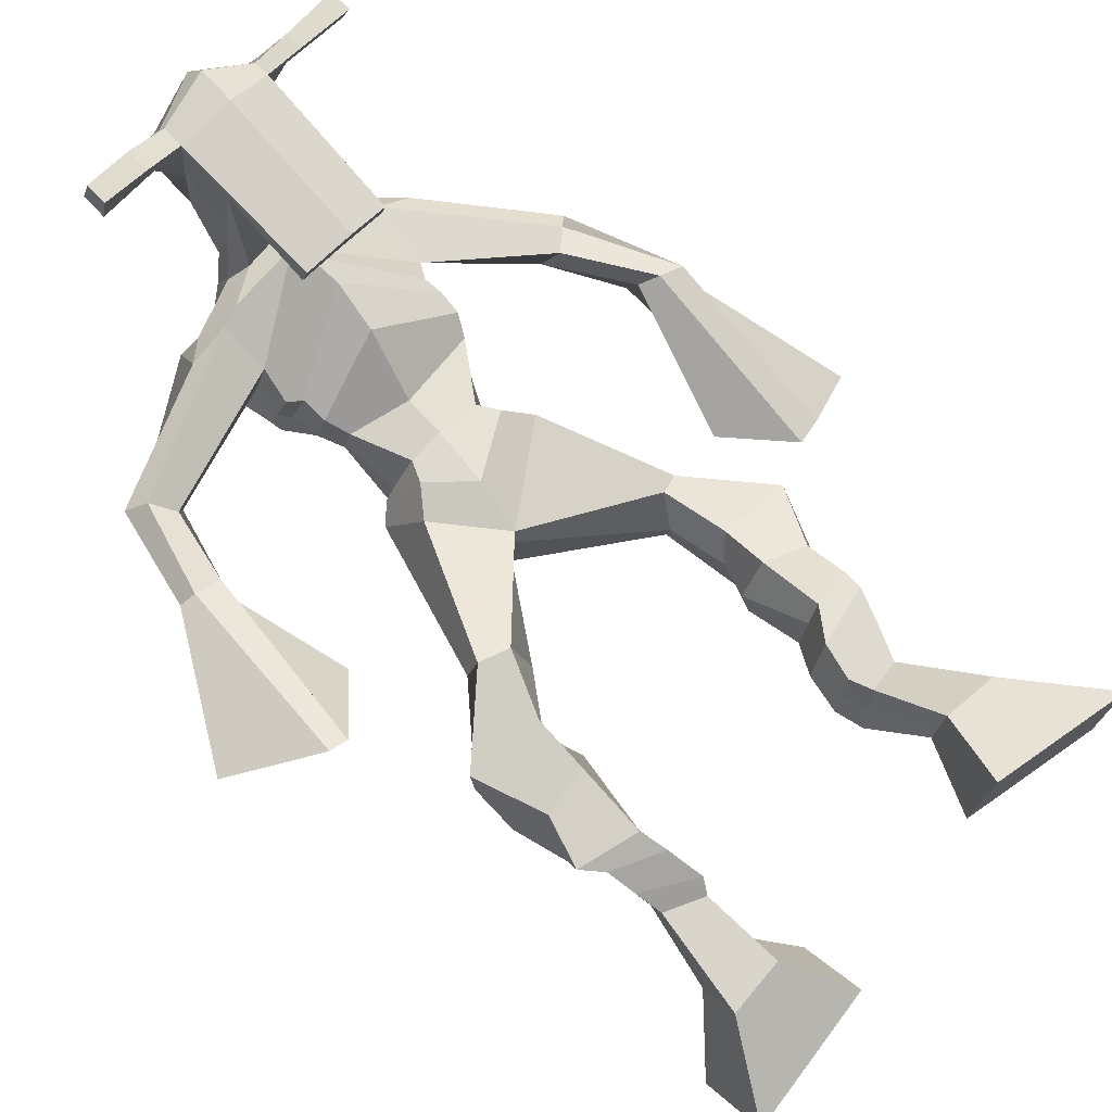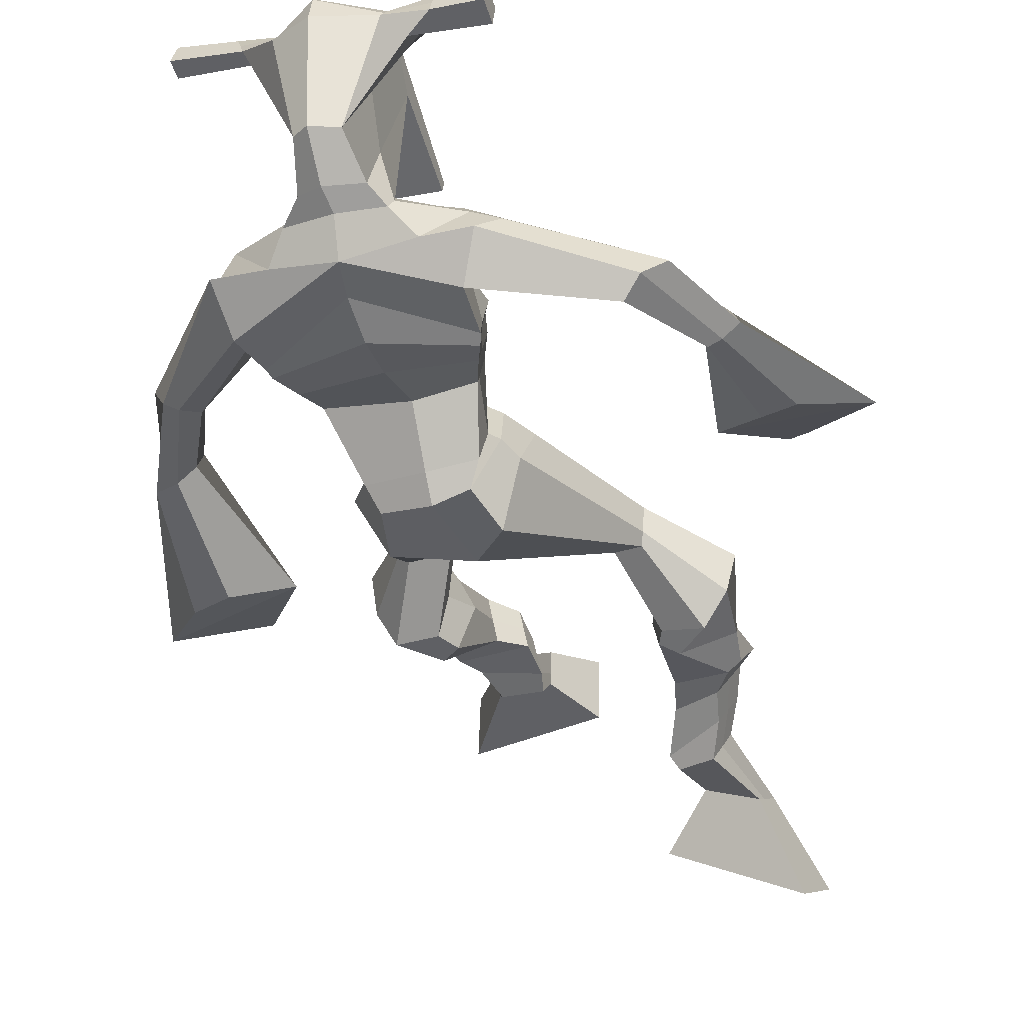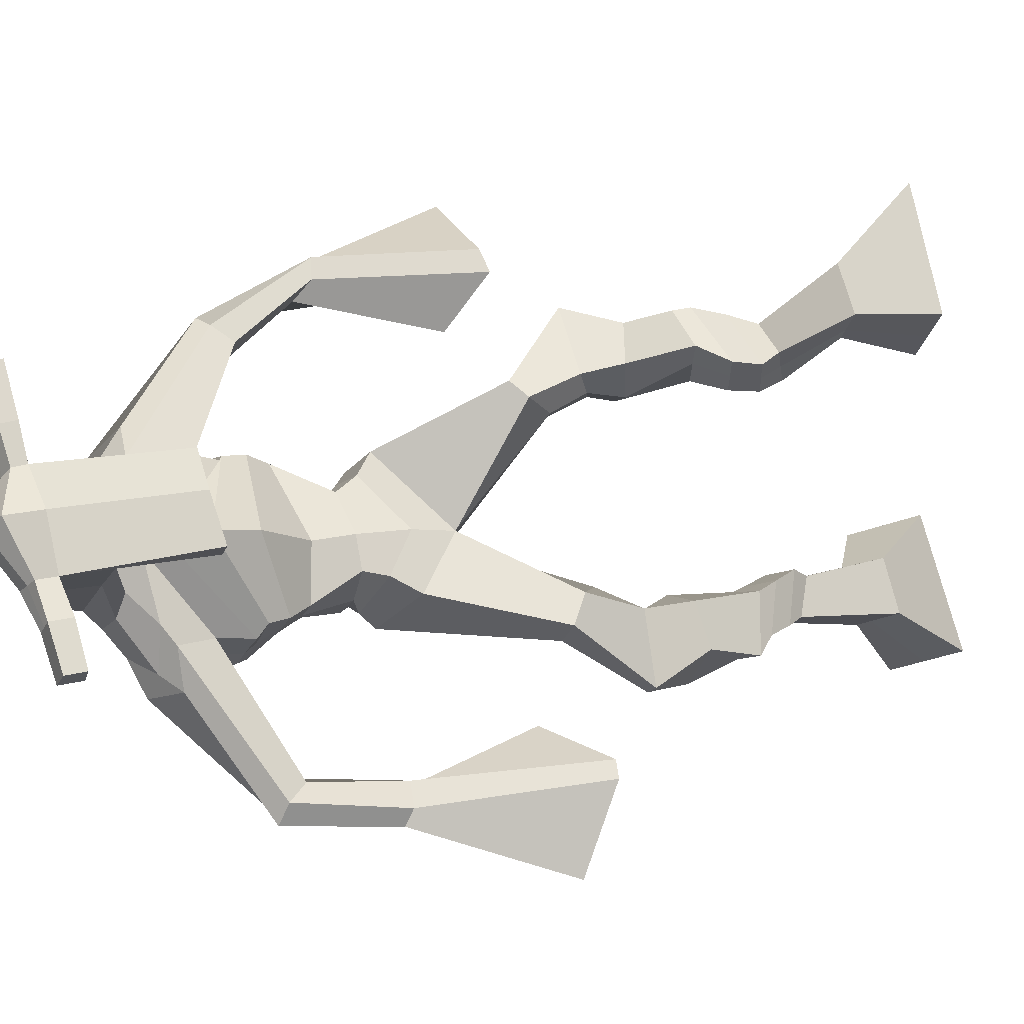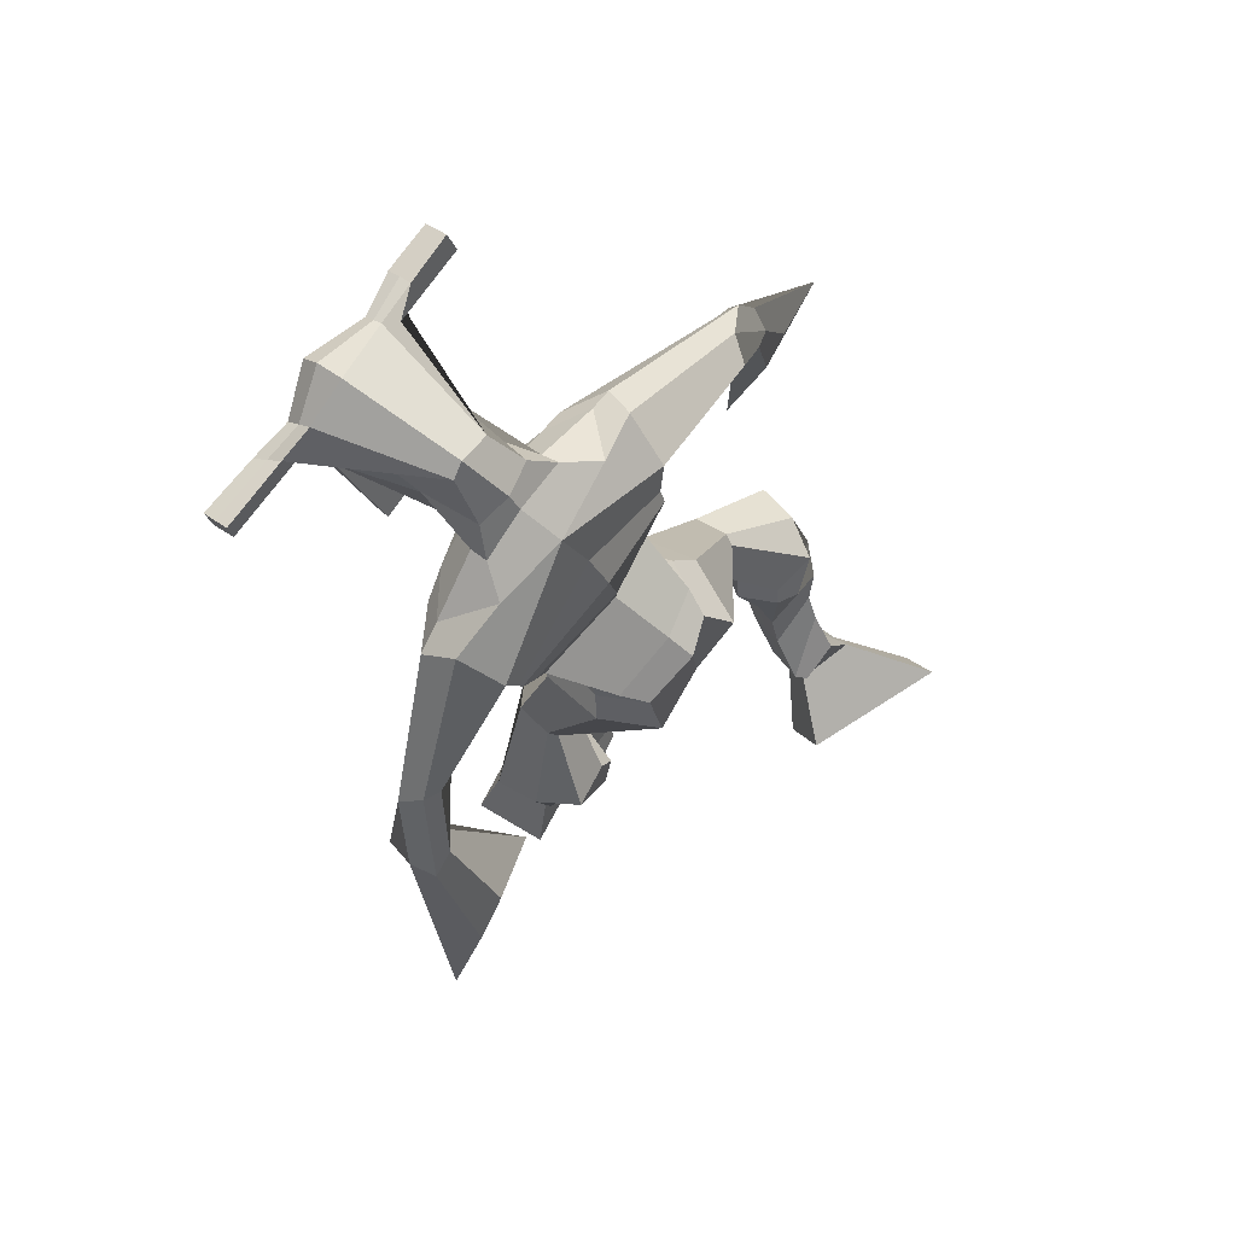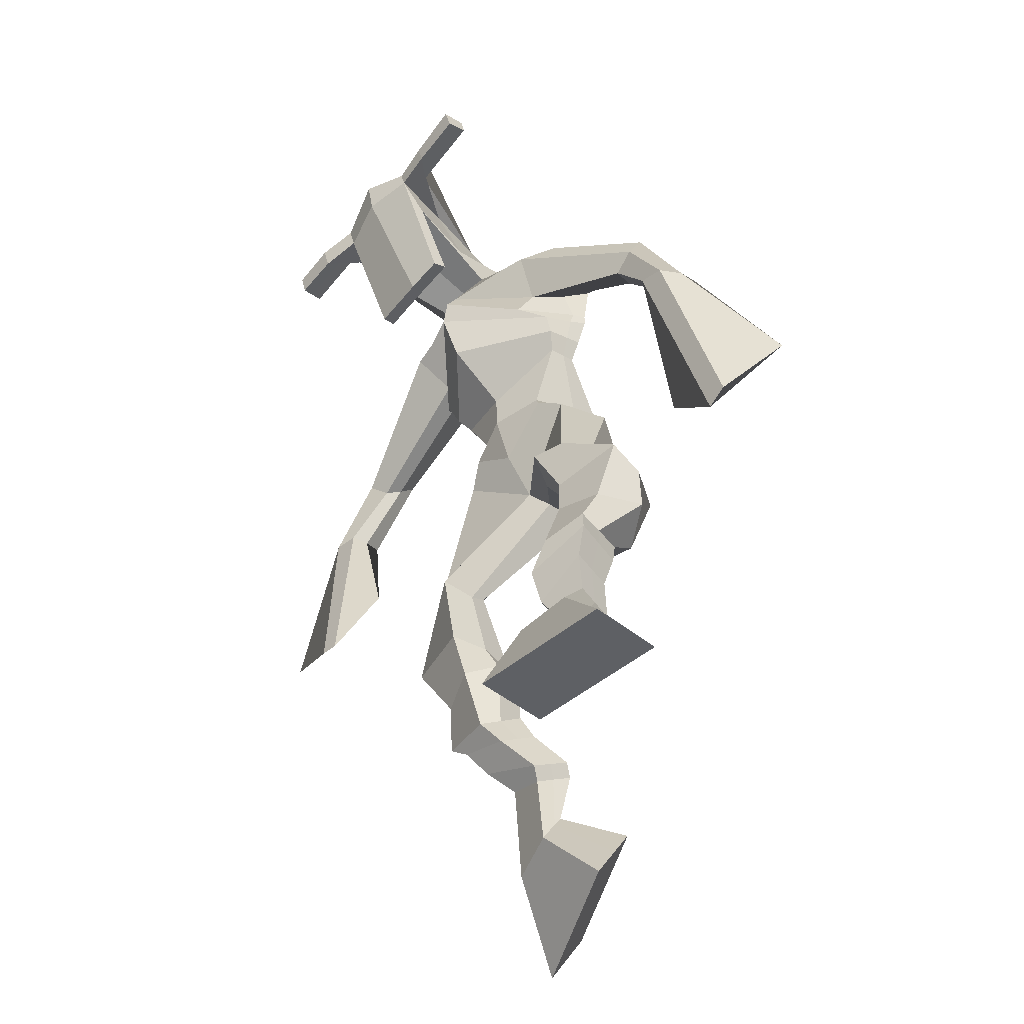
<metadata>
{"format":"obj","ext":"obj","renderer":"f3d","projection":"perspective","resolution":1024,"background":"white","views":[{"elev":56.1,"azim":-48.3,"up":"+Z"},{"elev":-31.5,"azim":-162.7,"up":"+Z"},{"elev":69.7,"azim":-108.3,"up":"+Z"},{"elev":79.0,"azim":123.8,"up":"+Y"},{"elev":-59.3,"azim":48.2,"up":"+Y"}]}
</metadata>
<code>
o monstruo
v 0.2345 -0.2297 -0.4681
v 0.3023 -0.2738 -0.5392
v 0.2248 -0.2866 -0.4416
v 0.2846 -0.3745 -0.4932
v 0.1569 -0.2273 -0.4944
v 0.1101 -0.2788 -0.6237
v 0.1471 -0.2852 -0.4683
v 0.09245 -0.3795 -0.5777
v 0.2492 -0.1364 -0.4772
v 0.2294 -0.1702 -0.427
v 0.1949 -0.1101 -0.4808
v 0.1756 -0.1423 -0.4302
v 0.2592 -0.1212 -0.4619
v 0.2399 -0.1539 -0.4116
v 0.178 -0.07834 -0.4403
v 0.1578 -0.1144 -0.3894
v 0.2384 -0.07752 -0.4142
v 0.2182 -0.1135 -0.3633
v 0.1687 -0.03399 -0.419
v 0.1441 -0.07939 -0.3584
v 0.2275 -0.03514 -0.3953
v 0.2029 -0.08054 -0.3346
v 0.1447 0.000791 -0.4094
v 0.1185 -0.05322 -0.3487
v 0.2216 0.07662 -0.3931
v 0.2065 0.01549 -0.2971
v 0.1946 0.07132 -0.409
v 0.1418 0.0127 -0.3244
v 0.2118 0.09873 -0.3853
v 0.2092 0.08829 -0.269
v 0.1508 0.1101 -0.3974
v 0.1048 0.1068 -0.2911
v 0.2594 0.1559 -0.2875
v 0.2411 0.1627 -0.2206
v 0.2128 0.1908 -0.3057
v 0.2089 0.1884 -0.2446
v 0.4007 0.3199 -0.3682
v 0.3943 0.2957 -0.2675
v 0.3393 0.4041 -0.381
v 0.3065 0.368 -0.2201
v 0.4829 -0.2931 -0.2266
v 0.4331 -0.3868 -0.2452
v 0.4854 -0.3068 -0.1642
v 0.4377 -0.4111 -0.1358
v 0.5646 -0.2989 -0.232
v 0.6395 -0.4215 -0.2617
v 0.5673 -0.313 -0.1691
v 0.6442 -0.4458 -0.1524
v 0.4692 -0.2076 -0.2838
v 0.487 -0.2031 -0.2217
v 0.5267 -0.1902 -0.2931
v 0.5404 -0.1934 -0.2317
v 0.4601 -0.1698 -0.2749
v 0.4741 -0.173 -0.2133
v 0.5446 -0.1436 -0.2727
v 0.5591 -0.15 -0.2092
v 0.4672 -0.1234 -0.2519
v 0.4817 -0.1298 -0.1883
v 0.5614 -0.09586 -0.277
v 0.5805 -0.1057 -0.2002
v 0.5 -0.07953 -0.2604
v 0.5175 -0.08924 -0.1833
v 0.5649 -0.06177 -0.2787
v 0.583 -0.07898 -0.1971
v 0.5264 0.01859 -0.3192
v 0.5301 0.00683 -0.2019
v 0.5525 0.003042 -0.3276
v 0.5951 -0.01348 -0.2184
v 0.544 0.0545 -0.3161
v 0.5339 0.07037 -0.2001
v 0.6048 0.05757 -0.3222
v 0.6421 0.06524 -0.2114
v 0.4999 0.1356 -0.2342
v 0.5117 0.1517 -0.1701
v 0.5533 0.1578 -0.2527
v 0.5512 0.1671 -0.1905
v 0.4981 0.3811 -0.3788
v 0.523 0.3751 -0.2208
v 0.434 0.7599 -0.193
v 0.4277 0.7029 -0.0645
v 0.2889 0.721 -0.2358
v 0.3113 0.6463 -0.1534
v 0.5984 0.6843 -0.2241
v 0.556 0.6036 -0.1308
v 0.331 0.765 -0.1826
v 0.3302 0.7076 -0.09343
v 0.2657 0.7534 -0.1726
v 0.2974 0.6949 -0.0956
v 0.1143 0.6385 -0.2369
v 0.1007 0.5901 -0.1907
v 0.09008 0.6486 -0.2062
v 0.07721 0.6183 -0.1731
v 0.04542 0.4948 -0.2212
v 0.05344 0.4638 -0.1623
v 0.02513 0.5011 -0.2173
v 0.01679 0.4704 -0.1584
v 0.0158 0.3247 -0.2234
v 0.003228 0.2036 -0.1843
v -0.03289 0.3332 -0.2187
v -0.02321 0.2082 -0.1818
v 0.5311 0.7466 -0.1737
v 0.5257 0.6934 -0.08445
v 0.6107 0.7405 -0.1672
v 0.5666 0.6886 -0.09474
v 0.7302 0.5507 -0.2146
v 0.7157 0.505 -0.1748
v 0.7514 0.5551 -0.2036
v 0.7493 0.5301 -0.1712
v 0.7773 0.4405 -0.2515
v 0.7705 0.3798 -0.17
v 0.8116 0.4306 -0.254
v 0.8054 0.3697 -0.1743
v 0.7804 0.2485 -0.3193
v 0.7642 0.1257 -0.3002
v 0.836 0.2336 -0.3259
v 0.8 0.13 -0.2933
v 0.4386 0.8815 0.09246
v 0.4366 0.8433 0.1509
v 0.3563 0.8508 0.09982
v 0.3554 0.8286 0.1244
v 0.4984 0.8493 0.09782
v 0.502 0.8192 0.1292
v 0.5021 0.7451 0.07735
v 0.4357 0.7483 0.07677
v 0.3612 0.7341 0.06848
v 0.3862 0.7985 -0.1138
v 0.4766 0.7955 -0.1112
v 0.436 0.8219 -0.1252
v 0.5028 0.798 0.1226
v 0.3547 0.8001 0.1144
v 0.4608 0.8556 -0.06996
v 0.4395 0.8664 -0.06641
v 0.4333 0.7916 0.1373
v 0.3984 0.8563 -0.07133
v 0.2277 0.8389 0.101
v 0.2268 0.8262 0.1314
v 0.2261 0.7971 0.1219
v 0.2271 0.8058 0.08906
v 0.6412 0.8375 0.1108
v 0.6401 0.8216 0.146
v 0.6412 0.7905 0.1364
v 0.6423 0.8095 0.1054
v 0.332 0.532 -0.2389
v 0.417 0.5365 -0.2541
v 0.5401 0.5256 -0.2343
v 0.5374 0.5113 -0.1913
v 0.4099 0.489 -0.1787
v 0.3287 0.5153 -0.1927
v 0.3192 0.5689 -0.234
v 0.5528 0.5369 -0.1742
v 0.3152 0.5461 -0.1767
v 0.4253 0.6168 -0.2621
v 0.5589 0.5633 -0.2332
v 0.411 0.5497 -0.08689
v 0.5594 0.794 0.13
v 0.5585 0.8187 0.1377
v 0.545 0.8329 0.1055
v 0.5273 0.814 0.09639
v 0.297 0.84 0.1019
v 0.2959 0.8263 0.1348
v 0.2952 0.7947 0.1245
v 0.3346 0.8128 0.0921
v 0.4366 0.598 0.03565
v 0.432 0.6066 0.01528
v 0.3574 0.6066 0.01244
v 0.4982 0.6056 0.01718
v 0.4949 0.5967 0.0371
v 0.3584 0.5976 0.0327
v 0.4313 0.7441 -0.08784
v 0.365 0.7826 -0.1422
v 0.4745 0.7401 -0.08505
v 0.3846 0.7384 -0.08963
v 0.5026 0.7743 -0.1377
v 0.4338 0.7819 -0.137
v 0.3014 0.6163 -0.2471
v 0.5563 0.5692 -0.1622
v 0.31 0.5751 -0.156
v 0.43 0.6717 -0.2539
v 0.5797 0.6028 -0.2303
v 0.4172 0.6097 -0.04982
v 0.297 0.6294 -0.2379
v 0.5332 0.5733 -0.1184
v 0.2978 0.5958 -0.1659
v 0.4317 0.7327 -0.2277
v 0.5814 0.6203 -0.2288
v 0.4239 0.6701 -0.05092
v 0.4146 0.4885 -0.331
v 0.5048 0.4625 -0.3184
v 0.4033 0.4303 -0.1864
v 0.3479 0.4772 -0.3171
v 0.4772 0.4374 -0.2089
v 0.3578 0.4365 -0.2065
v 0.1019 -0.3256 -0.6023
v 0.2312 -0.2482 -0.4591
v 0.1537 -0.2464 -0.4858
v 0.2941 -0.3206 -0.5178
v 0.2388 -0.1531 -0.4515
v 0.1848 -0.1264 -0.4551
v 0.2494 -0.1375 -0.4366
v 0.1679 -0.09635 -0.4148
v 0.2283 -0.09553 -0.3888
v 0.1564 -0.05669 -0.3887
v 0.2152 -0.05784 -0.365
v 0.1316 -0.02621 -0.3791
v 0.2384 0.04152 -0.3392
v 0.1195 0.05139 -0.3779
v 0.2221 0.09285 -0.326
v 0.1173 0.1118 -0.3463
v 0.2577 0.1427 -0.2648
v 0.2073 0.2055 -0.2921
v 0.397 0.3096 -0.3094
v 0.3052 0.4389 -0.3
v 0.6417 -0.4328 -0.2109
v 0.4838 -0.2976 -0.206
v 0.5655 -0.3036 -0.2112
v 0.4352 -0.3981 -0.1943
v 0.4783 -0.2052 -0.2528
v 0.5337 -0.1918 -0.2623
v 0.4671 -0.1714 -0.2441
v 0.5518 -0.1468 -0.2409
v 0.4744 -0.1266 -0.2201
v 0.571 -0.1008 -0.2386
v 0.5087 -0.08439 -0.2218
v 0.5739 -0.07037 -0.2379
v 0.5033 0.01427 -0.2553
v 0.6238 -0.007661 -0.2823
v 0.5274 0.06164 -0.2589
v 0.6356 0.05809 -0.2687
v 0.496 0.1266 -0.2107
v 0.5604 0.1738 -0.2404
v 0.5376 0.4126 -0.3067
v 0.2997 0.6512 -0.1854
v 0.5771 0.6494 -0.1853
v 0.2794 0.7297 -0.1307
v 0.2459 0.7046 -0.13
v 0.1149 0.6001 -0.2109
v 0.05635 0.6405 -0.1897
v 0.05271 0.478 -0.1925
v 0.004132 0.4872 -0.187
v 0.08282 0.282 -0.2074
v -0.1281 0.2913 -0.2079
v 0.5858 0.7243 -0.1224
v 0.6221 0.6846 -0.1223
v 0.7068 0.5318 -0.2111
v 0.7686 0.5462 -0.1781
v 0.7656 0.4115 -0.2099
v 0.8161 0.3993 -0.2143
v 0.6945 0.2165 -0.2991
v 0.8987 0.1644 -0.3243
v 0.4375 0.8723 0.1275
v 0.3558 0.8397 0.1121
v 0.5002 0.8342 0.1135
v 0.4783 0.7722 -0.03081
v 0.3846 0.762 -0.03879
v 0.483 0.8268 0.02633
v 0.3753 0.8283 0.02134
v 0.2273 0.8325 0.1162
v 0.2266 0.8015 0.1055
v 0.6407 0.8295 0.1284
v 0.6417 0.8 0.1209
v 0.539 0.5196 -0.2159
v 0.3313 0.5289 -0.2302
v 0.5564 0.5523 -0.2091
v 0.3178 0.5606 -0.2132
v 0.5433 0.804 0.1132
v 0.5517 0.8258 0.1216
v 0.3149 0.8037 0.1083
v 0.2964 0.8332 0.1183
v 0.3643 0.7607 -0.1176
v 0.4991 0.7556 -0.1121
v 0.5693 0.5912 -0.2064
v 0.3064 0.5991 -0.2107
v 0.5753 0.6106 -0.2076
v 0.2987 0.6173 -0.211
v 0.3425 0.4568 -0.2671
v 0.5021 0.4462 -0.2711
v 0.4135 0.4639 -0.3665
v 0.4886 0.4447 -0.353
v 0.3977 0.3558 -0.2176
v 0.3634 0.4627 -0.35
v 0.4887 0.4037 -0.202
v 0.3385 0.4037 -0.2034
v 0.5168 0.4315 -0.2903
v 0.3258 0.4551 -0.2778
f 1 5 11 9
f 4 3 7 8
f 193 195 5 6
f 193 196 4 8
f 196 194 3 4
f 6 5 1 2
f 198 12 16 200
f 7 3 10 12
f 195 7 12 198
f 194 1 9 197
f 200 16 20 202
f 12 10 14 16
f 9 11 15 13
f 197 9 13 199
f 20 18 22 24
f 16 14 18 20
f 13 15 19 17
f 199 13 17 201
f 21 23 27 25
f 17 19 23 21
f 201 17 21 203
f 202 20 24 204
f 206 28 32 208
f 203 21 25 205
f 204 24 28 206
f 24 22 26 28
f 29 31 35 33
f 28 26 30 32
f 25 27 31 29
f 205 25 29 207
f 209 33 37 211
f 207 29 33 209
f 208 32 36 210
f 32 30 34 36
f 185 184 79 83
f 210 36 40 212
f 36 34 38 40
f 33 35 39 37
f 41 49 51 45
f 44 48 47 43
f 213 46 45 215
f 213 48 44 216
f 216 44 43 214
f 46 42 41 45
f 218 220 56 52
f 47 52 50 43
f 215 218 52 47
f 214 217 49 41
f 220 222 60 56
f 52 56 54 50
f 49 53 55 51
f 217 219 53 49
f 60 64 62 58
f 56 60 58 54
f 53 57 59 55
f 219 221 57 53
f 61 65 67 63
f 57 61 63 59
f 221 223 61 57
f 222 224 64 60
f 226 228 72 68
f 223 225 65 61
f 224 226 68 64
f 64 68 66 62
f 69 73 75 71
f 68 72 70 66
f 65 69 71 67
f 225 227 69 65
f 229 211 37 73
f 227 229 73 69
f 228 230 76 72
f 72 76 74 70
f 184 181 81 79
f 230 231 78 76
f 76 78 38 74
f 73 37 77 75
f 268 159 135 257
f 133 129 122 118
f 186 182 84 80
f 274 183 82 232
f 273 185 83 233
f 183 186 80 82
f 234 235 88 86
f 82 88 92 90
f 82 80 86 88
f 79 81 87 85
f 90 92 96 94
f 235 87 91 237
f 232 82 90 236
f 87 81 89 91
f 95 93 97 99
f 236 90 94 238
f 91 89 93 95
f 237 91 95 239
f 240 98 100 241
f 239 95 99 241
f 94 96 100 98
f 238 94 98 240
f 242 102 104 243
f 83 79 101 103
f 80 84 104 102
f 104 84 106 108
f 108 106 110 112
f 83 103 107 105
f 233 83 105 244
f 243 104 108 245
f 109 111 115 113
f 245 108 112 247
f 105 107 111 109
f 244 105 109 246
f 248 113 115 249
f 246 109 113 248
f 112 110 114 116
f 247 112 116 249
f 250 117 119 251
f 250 118 122 252
f 156 155 141 140
f 131 132 117 121
f 132 134 119 117
f 130 133 118 120
f 172 169 124 125
f 174 170 126 128
f 173 174 128 127
f 270 173 127 253
f 169 171 123 124
f 269 172 125 254
f 129 133 163 167
f 128 126 134 132
f 127 128 132 131
f 253 127 131 255
f 130 125 165 168
f 254 125 130 256
f 258 137 136 257
f 161 160 136 137
f 267 161 137 258
f 159 162 138 135
f 260 142 139 259
f 158 157 139 142
f 266 156 140 259
f 265 158 142 260
f 192 189 147 148
f 276 188 145 261
f 275 192 148 262
f 189 191 146 147
f 187 190 143 144
f 188 187 144 145
f 148 147 154 151
f 261 145 153 263
f 262 148 151 264
f 147 146 150 154
f 144 143 149 152
f 145 144 152 153
f 255 131 158 265
f 252 122 156 266
f 131 121 157 158
f 122 129 155 156
f 119 134 162 159
f 256 130 161 267
f 130 120 160 161
f 251 119 159 268
f 165 164 163 168
f 164 166 167 163
f 133 130 168 163
f 123 129 167 166
f 124 123 166 164
f 125 124 164 165
f 234 86 172 269
f 80 102 171 169
f 242 101 173 270
f 101 79 174 173
f 79 85 170 174
f 86 80 169 172
f 151 154 180 177
f 263 153 179 271
f 264 151 177 272
f 154 150 176 180
f 152 149 175 178
f 153 152 178 179
f 177 180 186 183
f 271 179 185 273
f 272 177 183 274
f 180 176 182 186
f 178 175 181 184
f 179 178 184 185
f 278 277 187 188
f 277 280 190 187
f 279 281 191 189
f 284 282 192 275
f 283 278 188 276
f 282 279 189 192
f 281 283 276 191
f 280 284 275 190
f 175 272 274 181
f 176 271 273 182
f 149 264 272 175
f 150 263 271 176
f 102 242 270 171
f 85 234 269 170
f 120 251 268 160
f 134 256 267 162
f 121 252 266 157
f 129 255 265 155
f 143 262 264 149
f 146 261 263 150
f 190 275 262 143
f 191 276 261 146
f 155 265 260 141
f 157 266 259 139
f 141 260 259 140
f 162 267 258 138
f 138 258 257 135
f 126 254 256 134
f 123 253 255 129
f 170 269 254 126
f 171 270 253 123
f 117 250 252 121
f 118 250 251 120
f 111 247 249 115
f 110 246 248 114
f 114 248 249 116
f 106 244 246 110
f 107 245 247 111
f 103 243 245 107
f 84 233 244 106
f 101 242 243 103
f 93 238 240 97
f 96 239 241 100
f 97 240 241 99
f 92 237 239 96
f 89 236 238 93
f 81 232 236 89
f 88 235 237 92
f 85 87 235 234
f 182 273 233 84
f 181 274 232 81
f 160 268 257 136
f 75 77 231 230
f 71 75 230 228
f 70 74 229 227
f 74 38 211 229
f 66 70 227 225
f 63 67 226 224
f 62 66 225 223
f 67 71 228 226
f 59 63 224 222
f 58 62 223 221
f 54 58 221 219
f 50 54 219 217
f 55 59 222 220
f 43 50 217 214
f 45 51 218 215
f 51 55 220 218
f 42 216 214 41
f 46 213 216 42
f 48 213 215 47
f 35 210 212 39
f 31 208 210 35
f 30 207 209 34
f 34 209 211 38
f 26 205 207 30
f 23 204 206 27
f 22 203 205 26
f 27 206 208 31
f 19 202 204 23
f 18 201 203 22
f 14 199 201 18
f 10 197 199 14
f 15 200 202 19
f 3 194 197 10
f 5 195 198 11
f 11 198 200 15
f 2 1 194 196
f 6 2 196 193
f 8 7 195 193
f 39 212 284 280
f 78 231 283 281
f 40 38 279 282
f 231 77 278 283
f 212 40 282 284
f 38 78 281 279
f 37 39 280 277
f 77 37 277 278

</code>
